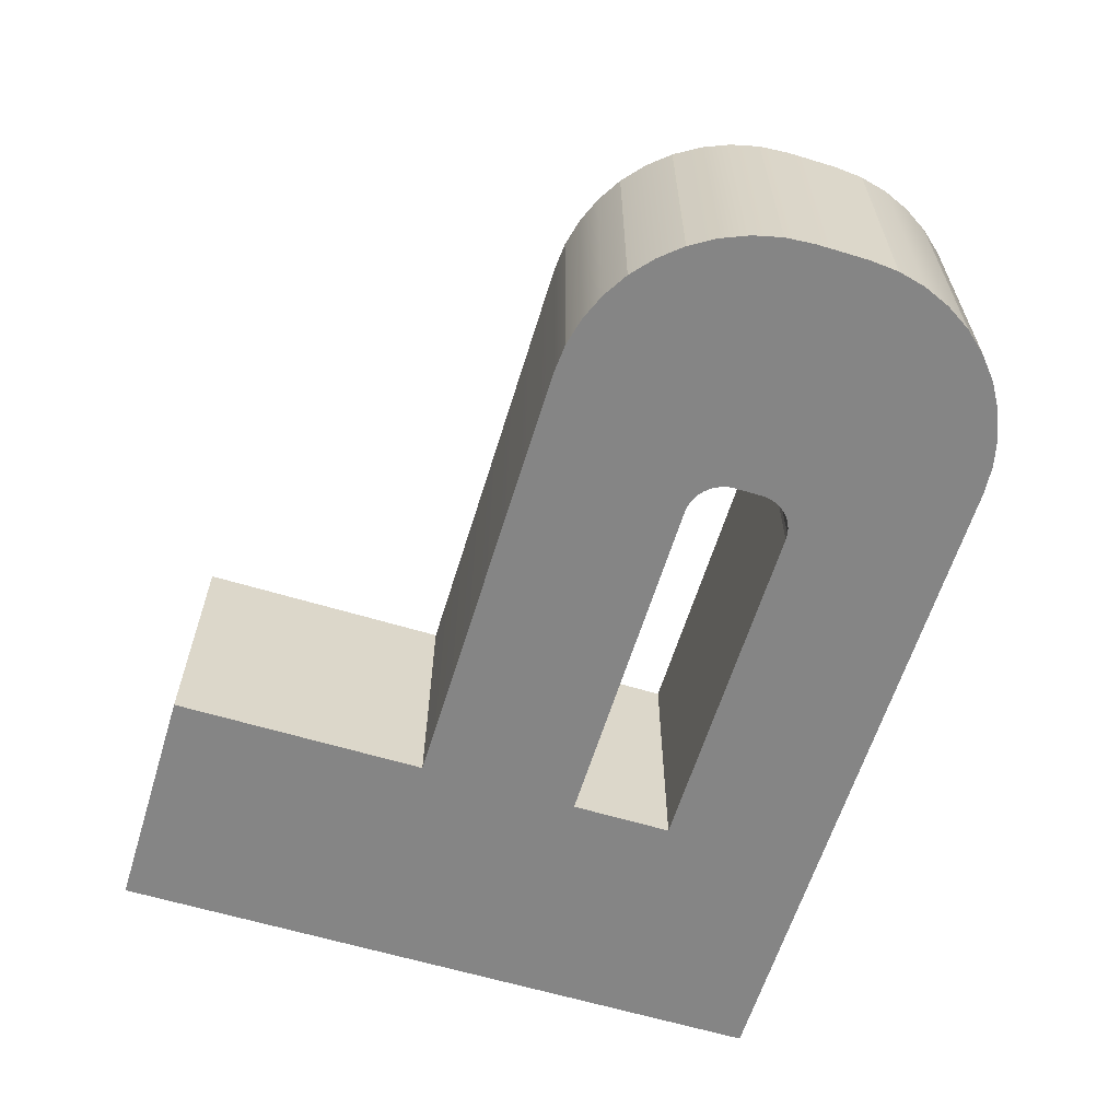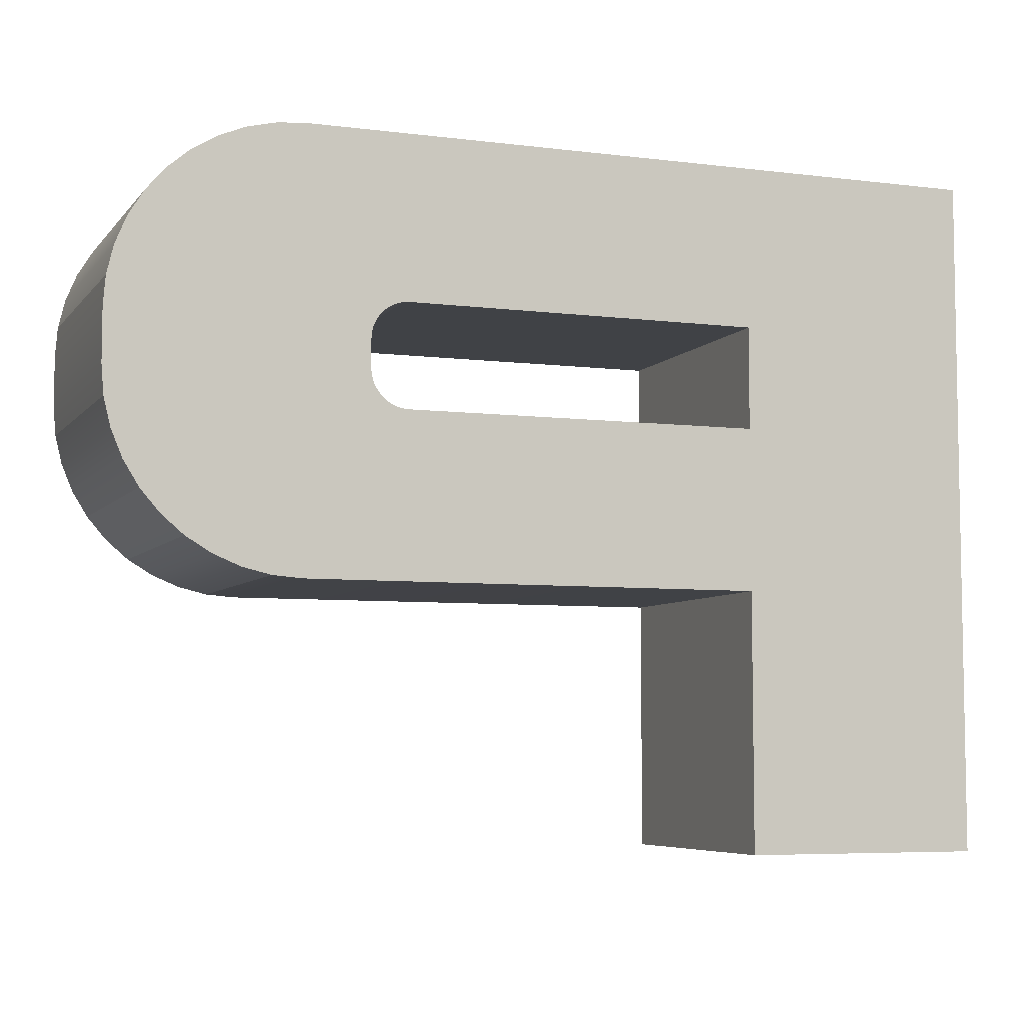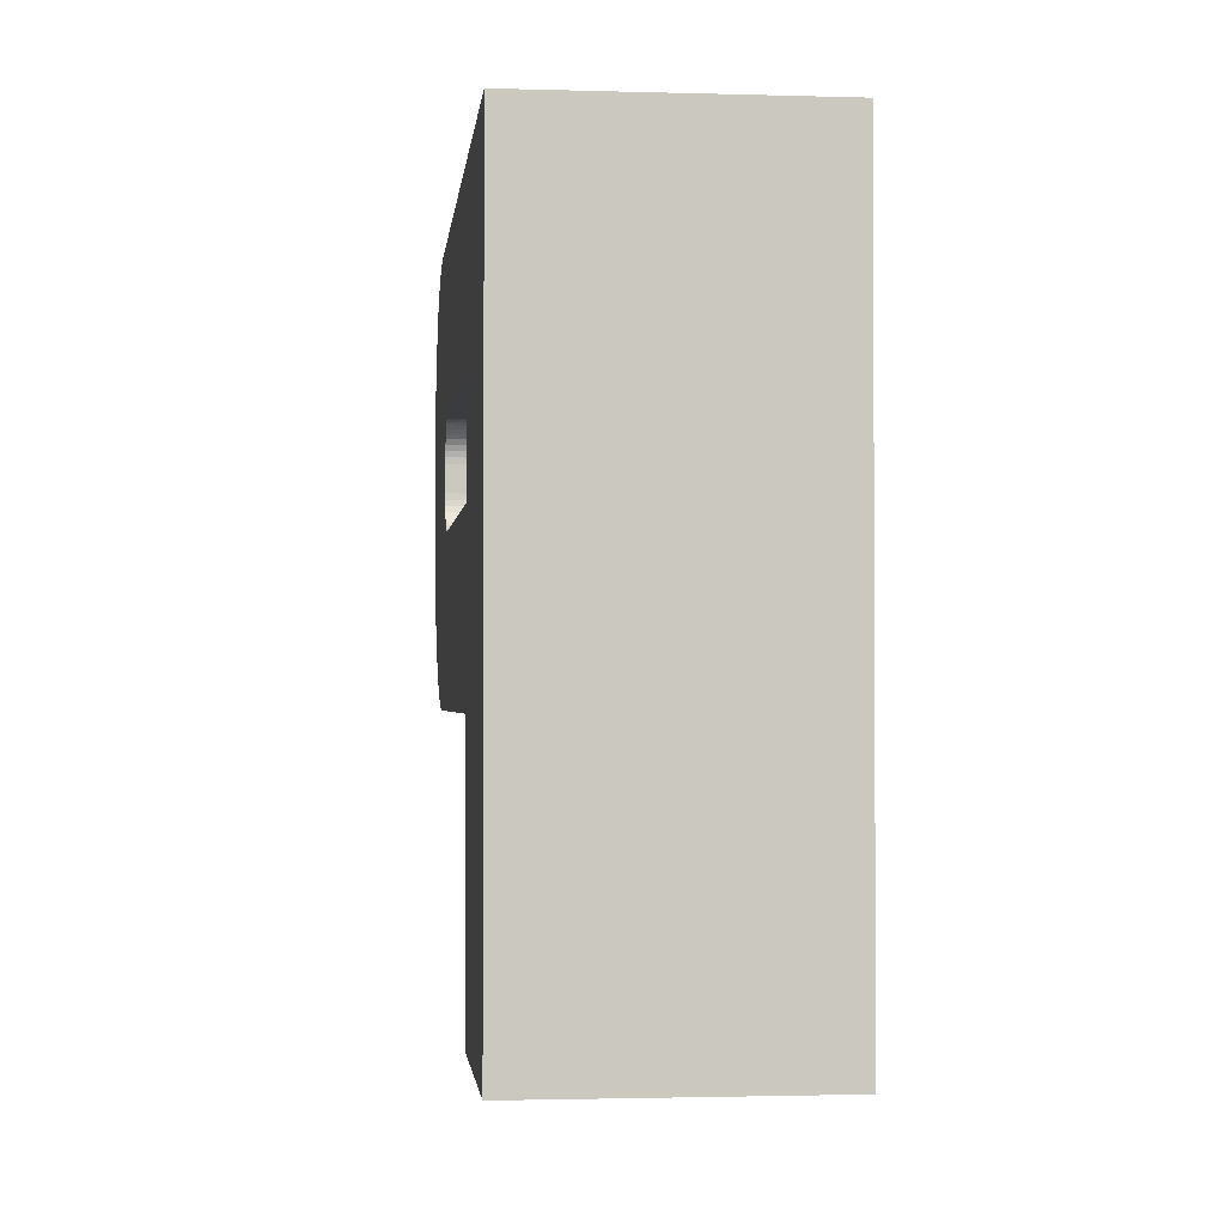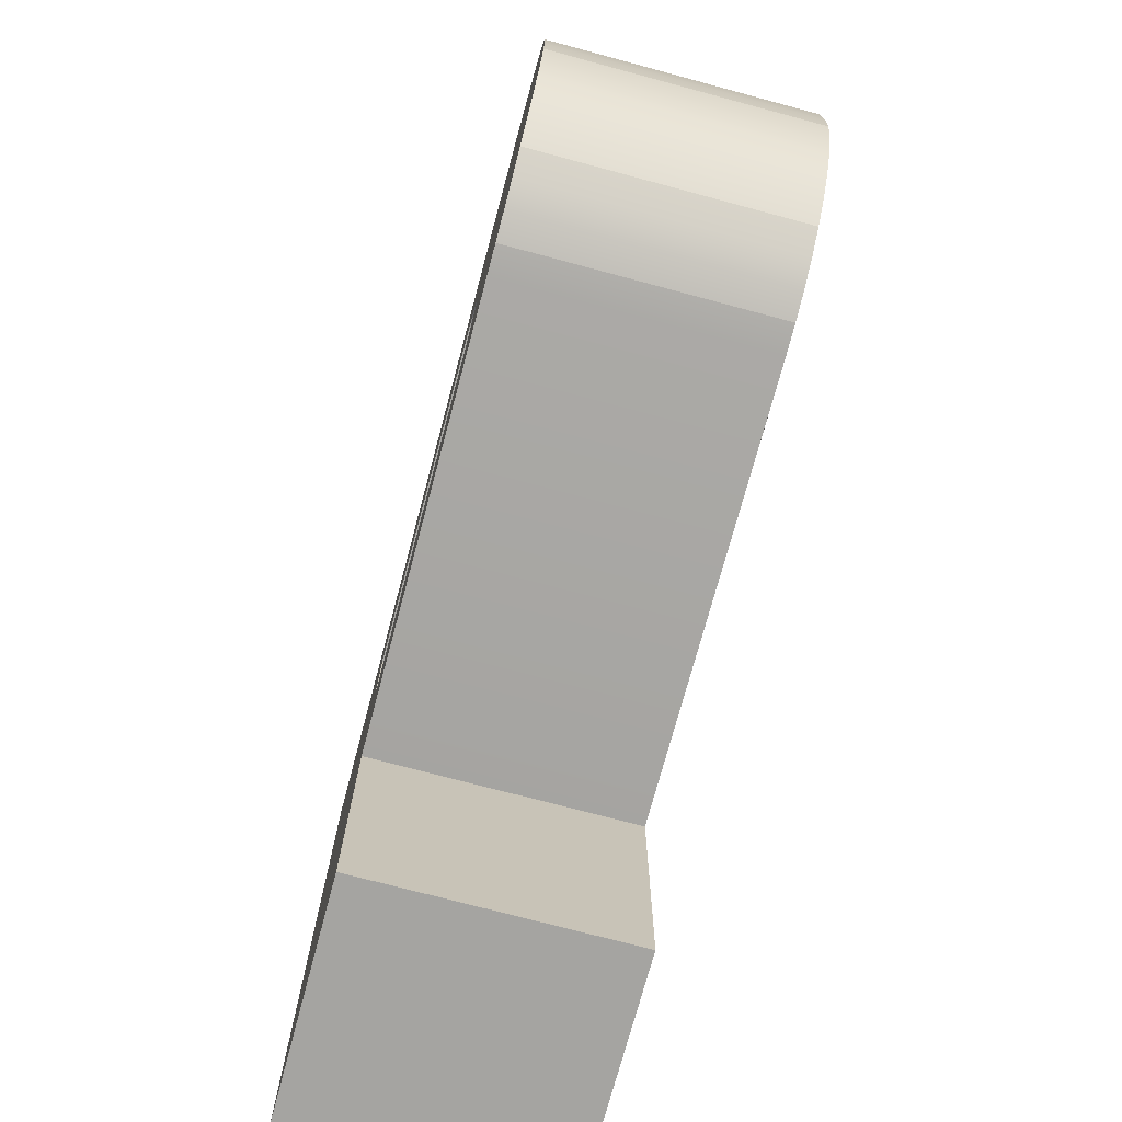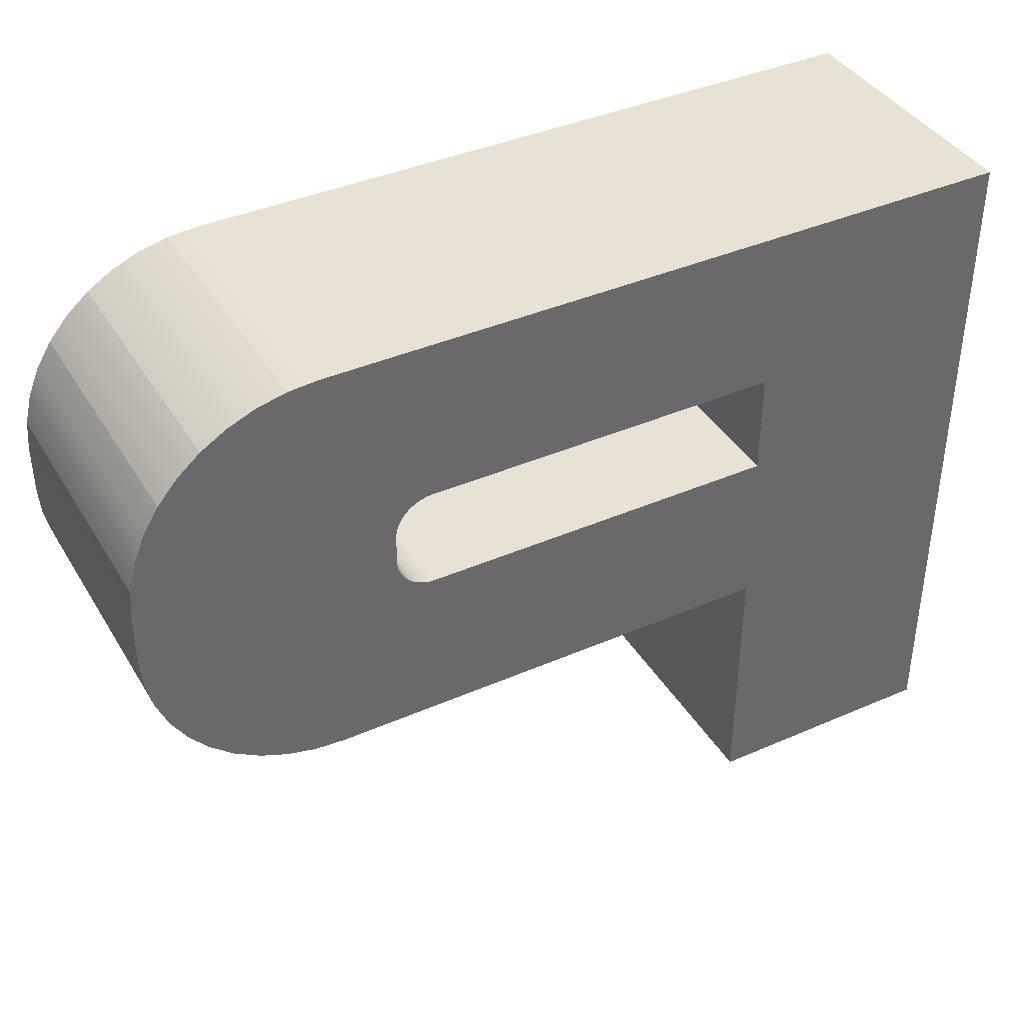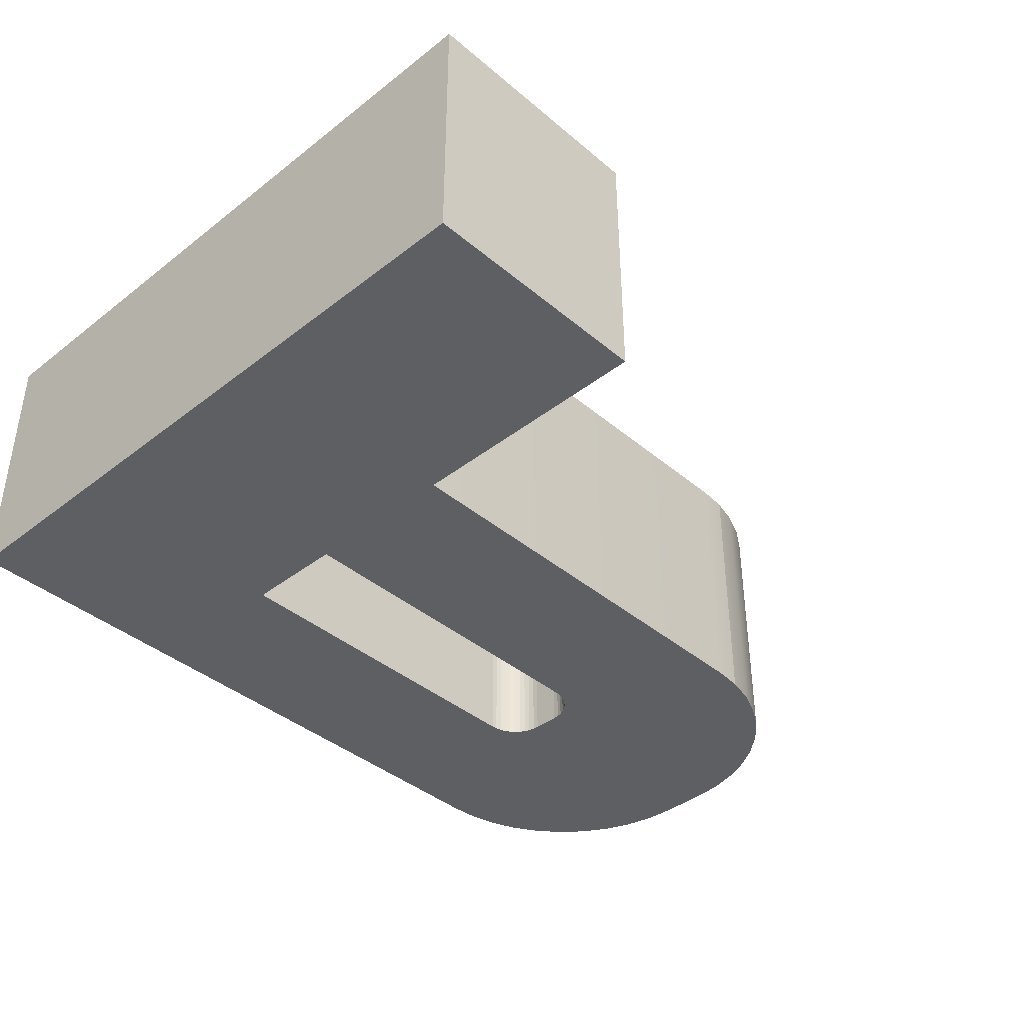
<metadata>
{"format":"obj","ext":"obj","renderer":"f3d","projection":"perspective","resolution":1024,"background":"white","views":[{"elev":-61.8,"azim":72.9,"up":"+Z"},{"elev":-6.2,"azim":159.3,"up":"+Y"},{"elev":-1.8,"azim":-96.0,"up":"+Y"},{"elev":-73.4,"azim":75.0,"up":"+Y"},{"elev":39.8,"azim":151.6,"up":"+Y"},{"elev":-39.7,"azim":-46.1,"up":"+Z"}]}
</metadata>
<code>
o Group_4/mesh134/mesh134-geometry#mesh134-geometry
v 0.09981 -0.4946 0.519
v 0.09981 -0.4954 0.5274
v 0.09981 -0.4946 0.5274
v 0.09981 -0.4954 0.519
v 0.1076 -0.4942 0.5274
v 0.09979 -0.4944 0.519
v 0.1076 -0.4942 0.519
v 0.09979 -0.4956 0.5274
v 0.09979 -0.4944 0.5274
v 0.09979 -0.4956 0.519
v 0.1076 -0.4958 0.5274
v 0.09975 -0.4942 0.5274
v 0.09975 -0.4942 0.519
v 0.1076 -0.4958 0.519
v 0.09975 -0.4958 0.5274
v 0.09968 -0.494 0.5274
v 0.09968 -0.494 0.519
v 0.09975 -0.4958 0.519
v 0.09968 -0.4959 0.5274
v 0.1075 -0.4967 0.519
v 0.1075 -0.4933 0.5274
v 0.1075 -0.4933 0.519
v 0.09968 -0.4959 0.519
v 0.09958 -0.4961 0.5274
v 0.1075 -0.4967 0.5274
v 0.09882 -0.4966 0.519
v 0.09958 -0.4939 0.5274
v 0.09958 -0.4939 0.519
v 0.09958 -0.4961 0.519
v 0.09946 -0.4962 0.5274
v 0.09882 -0.4966 0.5274
v 0.1073 -0.4976 0.519
v 0.09864 -0.4966 0.519
v 0.099 -0.4965 0.519
v 0.09946 -0.4937 0.5274
v 0.09946 -0.4937 0.519
v 0.1073 -0.4924 0.5274
v 0.09946 -0.4962 0.519
v 0.09933 -0.4964 0.5274
v 0.09864 -0.4966 0.5274
v 0.099 -0.4965 0.5274
v 0.1073 -0.4976 0.5274
v 0.08758 -0.4966 0.519
v 0.09917 -0.4965 0.519
v 0.09933 -0.4936 0.5274
v 0.09933 -0.4936 0.519
v 0.1073 -0.4924 0.519
v 0.08011 -0.4884 0.5274
v 0.09933 -0.4964 0.519
v 0.09917 -0.4965 0.5274
v 0.08758 -0.4966 0.5274
v 0.107 -0.4984 0.519
v 0.09917 -0.4935 0.5274
v 0.09917 -0.4935 0.519
v 0.08011 -0.4884 0.519
v 0.107 -0.4915 0.5274
v 0.09864 -0.4934 0.5274
v 0.107 -0.4984 0.5274
v 0.1065 -0.4992 0.519
v 0.099 -0.4935 0.5274
v 0.099 -0.4935 0.519
v 0.09864 -0.4934 0.519
v 0.107 -0.4915 0.519
v 0.08758 -0.4934 0.5274
v 0.09882 -0.4934 0.5274
v 0.1065 -0.4908 0.5274
v 0.1065 -0.4992 0.5274
v 0.1059 -0.4999 0.519
v 0.09882 -0.4934 0.519
v 0.08758 -0.4934 0.519
v 0.1065 -0.4908 0.519
v 0.1059 -0.4901 0.5274
v 0.1059 -0.4999 0.5274
v 0.1052 -0.5005 0.519
v 0.1059 -0.4901 0.519
v 0.08758 -0.5016 0.5274
v 0.1052 -0.4895 0.5274
v 0.1052 -0.5005 0.5274
v 0.1044 -0.501 0.519
v 0.08758 -0.5016 0.519
v 0.1052 -0.4895 0.519
v 0.08011 -0.5096 0.5274
v 0.1027 -0.5015 0.5274
v 0.1044 -0.489 0.5274
v 0.1044 -0.501 0.5274
v 0.1036 -0.5013 0.519
v 0.08011 -0.5096 0.519
v 0.1018 -0.5016 0.519
v 0.1044 -0.489 0.519
v 0.08758 -0.5096 0.5274
v 0.1018 -0.5016 0.5274
v 0.1036 -0.5013 0.5274
v 0.1036 -0.4886 0.5274
v 0.1027 -0.5015 0.519
v 0.08758 -0.5096 0.519
v 0.1036 -0.4886 0.519
v 0.1018 -0.4884 0.5274
v 0.1027 -0.4884 0.5274
v 0.1027 -0.4884 0.519
v 0.1018 -0.4884 0.519
f 1 2 3
f 2 1 4
f 3 2 1
f 4 1 2
f 2 5 3
f 3 5 2
f 3 6 1
f 1 6 3
f 7 4 1
f 1 4 7
f 4 8 2
f 2 8 4
f 8 5 2
f 2 5 8
f 3 5 9
f 9 5 3
f 6 3 9
f 9 3 6
f 7 1 6
f 6 1 7
f 7 10 4
f 4 10 7
f 8 4 10
f 10 4 8
f 8 11 5
f 5 11 8
f 9 5 12
f 12 5 9
f 9 13 6
f 6 13 9
f 7 6 13
f 13 6 7
f 14 10 7
f 7 10 14
f 10 15 8
f 8 15 10
f 15 11 8
f 8 11 15
f 14 5 11
f 11 5 14
f 12 5 16
f 16 5 12
f 13 9 12
f 12 9 13
f 7 13 17
f 17 13 7
f 14 18 10
f 10 18 14
f 5 14 7
f 7 14 5
f 15 10 18
f 18 10 15
f 19 11 15
f 15 11 19
f 11 20 14
f 14 20 11
f 16 5 21
f 21 5 16
f 17 12 16
f 16 12 17
f 12 17 13
f 13 17 12
f 7 17 22
f 22 17 7
f 14 23 18
f 18 23 14
f 7 21 5
f 5 21 7
f 18 19 15
f 15 19 18
f 24 11 19
f 19 11 24
f 20 11 25
f 25 11 20
f 20 26 14
f 14 26 20
f 16 21 27
f 27 21 16
f 16 28 17
f 17 28 16
f 22 17 28
f 28 17 22
f 21 7 22
f 22 7 21
f 14 29 23
f 23 29 14
f 19 18 23
f 23 18 19
f 30 11 24
f 24 11 30
f 23 24 19
f 19 24 23
f 31 25 11
f 11 25 31
f 25 32 20
f 20 32 25
f 26 20 33
f 33 20 26
f 14 26 34
f 34 26 14
f 27 21 35
f 35 21 27
f 28 16 27
f 27 16 28
f 22 28 36
f 36 28 22
f 22 37 21
f 21 37 22
f 14 38 29
f 29 38 14
f 24 23 29
f 29 23 24
f 39 11 30
f 30 11 39
f 29 30 24
f 24 30 29
f 25 31 40
f 40 31 25
f 31 11 41
f 41 11 31
f 32 25 42
f 42 25 32
f 32 43 20
f 20 43 32
f 20 43 33
f 33 43 20
f 33 31 26
f 26 31 33
f 26 41 34
f 34 41 26
f 14 34 44
f 44 34 14
f 35 21 45
f 45 21 35
f 36 27 35
f 35 27 36
f 27 36 28
f 28 36 27
f 22 36 46
f 46 36 22
f 37 22 47
f 47 22 37
f 48 21 37
f 37 21 48
f 14 49 38
f 38 49 14
f 30 29 38
f 38 29 30
f 50 11 39
f 39 11 50
f 38 39 30
f 30 39 38
f 31 33 40
f 40 33 31
f 51 25 40
f 40 25 51
f 41 11 50
f 50 11 41
f 41 26 31
f 31 26 41
f 51 42 25
f 25 42 51
f 42 52 32
f 32 52 42
f 52 43 32
f 32 43 52
f 43 40 33
f 33 40 43
f 41 44 34
f 34 44 41
f 14 44 49
f 49 44 14
f 45 21 53
f 53 21 45
f 46 35 45
f 45 35 46
f 35 46 36
f 36 46 35
f 22 46 54
f 54 46 22
f 22 55 47
f 47 55 22
f 47 56 37
f 37 56 47
f 48 57 21
f 21 57 48
f 48 37 56
f 56 37 48
f 39 38 49
f 49 38 39
f 49 50 39
f 39 50 49
f 40 43 51
f 51 43 40
f 44 41 50
f 50 41 44
f 51 58 42
f 42 58 51
f 52 42 58
f 58 42 52
f 59 43 52
f 52 43 59
f 50 49 44
f 44 49 50
f 53 21 60
f 60 21 53
f 54 45 53
f 53 45 54
f 45 54 46
f 46 54 45
f 22 54 61
f 61 54 22
f 62 55 22
f 22 55 62
f 47 55 63
f 63 55 47
f 56 47 63
f 63 47 56
f 48 64 57
f 57 64 48
f 65 21 57
f 57 21 65
f 48 56 66
f 66 56 48
f 43 64 51
f 51 64 43
f 51 67 58
f 58 67 51
f 58 59 52
f 52 59 58
f 68 43 59
f 59 43 68
f 60 21 65
f 65 21 60
f 61 53 60
f 60 53 61
f 53 61 54
f 54 61 53
f 22 61 69
f 69 61 22
f 70 55 62
f 62 55 70
f 22 69 62
f 62 69 22
f 63 55 71
f 71 55 63
f 63 66 56
f 56 66 63
f 48 51 64
f 64 51 48
f 64 62 57
f 57 62 64
f 57 69 65
f 65 69 57
f 48 66 72
f 72 66 48
f 64 43 70
f 70 43 64
f 51 73 67
f 67 73 51
f 59 58 67
f 67 58 59
f 74 43 68
f 68 43 74
f 67 68 59
f 59 68 67
f 65 61 60
f 60 61 65
f 61 65 69
f 69 65 61
f 43 55 70
f 70 55 43
f 62 64 70
f 70 64 62
f 69 57 62
f 62 57 69
f 71 55 75
f 75 55 71
f 66 63 71
f 71 63 66
f 48 76 51
f 51 76 48
f 71 72 66
f 66 72 71
f 48 72 77
f 77 72 48
f 51 78 73
f 73 78 51
f 68 67 73
f 73 67 68
f 79 43 74
f 74 43 79
f 68 78 74
f 74 78 68
f 80 55 43
f 43 55 80
f 75 55 81
f 81 55 75
f 72 71 75
f 75 71 72
f 82 76 48
f 48 76 82
f 51 76 83
f 83 76 51
f 72 81 77
f 77 81 72
f 48 77 84
f 84 77 48
f 51 85 78
f 78 85 51
f 78 68 73
f 73 68 78
f 86 43 79
f 79 43 86
f 74 85 79
f 79 85 74
f 85 74 78
f 78 74 85
f 80 87 55
f 55 87 80
f 80 43 88
f 88 43 80
f 81 55 89
f 89 55 81
f 81 72 75
f 75 72 81
f 76 82 90
f 90 82 76
f 55 82 48
f 48 82 55
f 83 76 91
f 91 76 83
f 51 83 92
f 92 83 51
f 89 77 81
f 81 77 89
f 77 89 84
f 84 89 77
f 48 84 93
f 93 84 48
f 51 92 85
f 85 92 51
f 94 43 86
f 86 43 94
f 79 92 86
f 86 92 79
f 92 79 85
f 85 79 92
f 87 80 95
f 95 80 87
f 82 55 87
f 87 55 82
f 88 43 94
f 94 43 88
f 88 76 80
f 80 76 88
f 89 55 96
f 96 55 89
f 82 95 90
f 90 95 82
f 95 76 90
f 90 76 95
f 97 55 48
f 48 55 97
f 76 88 91
f 91 88 76
f 91 94 83
f 83 94 91
f 83 86 92
f 92 86 83
f 96 84 89
f 89 84 96
f 84 96 93
f 93 96 84
f 48 93 98
f 98 93 48
f 86 83 94
f 94 83 86
f 76 95 80
f 80 95 76
f 95 82 87
f 87 82 95
f 94 91 88
f 88 91 94
f 96 55 99
f 99 55 96
f 55 97 100
f 100 97 55
f 48 98 97
f 97 98 48
f 99 93 96
f 96 93 99
f 93 99 98
f 98 99 93
f 99 55 100
f 100 55 99
f 98 100 97
f 97 100 98
f 100 98 99
f 99 98 100

</code>
